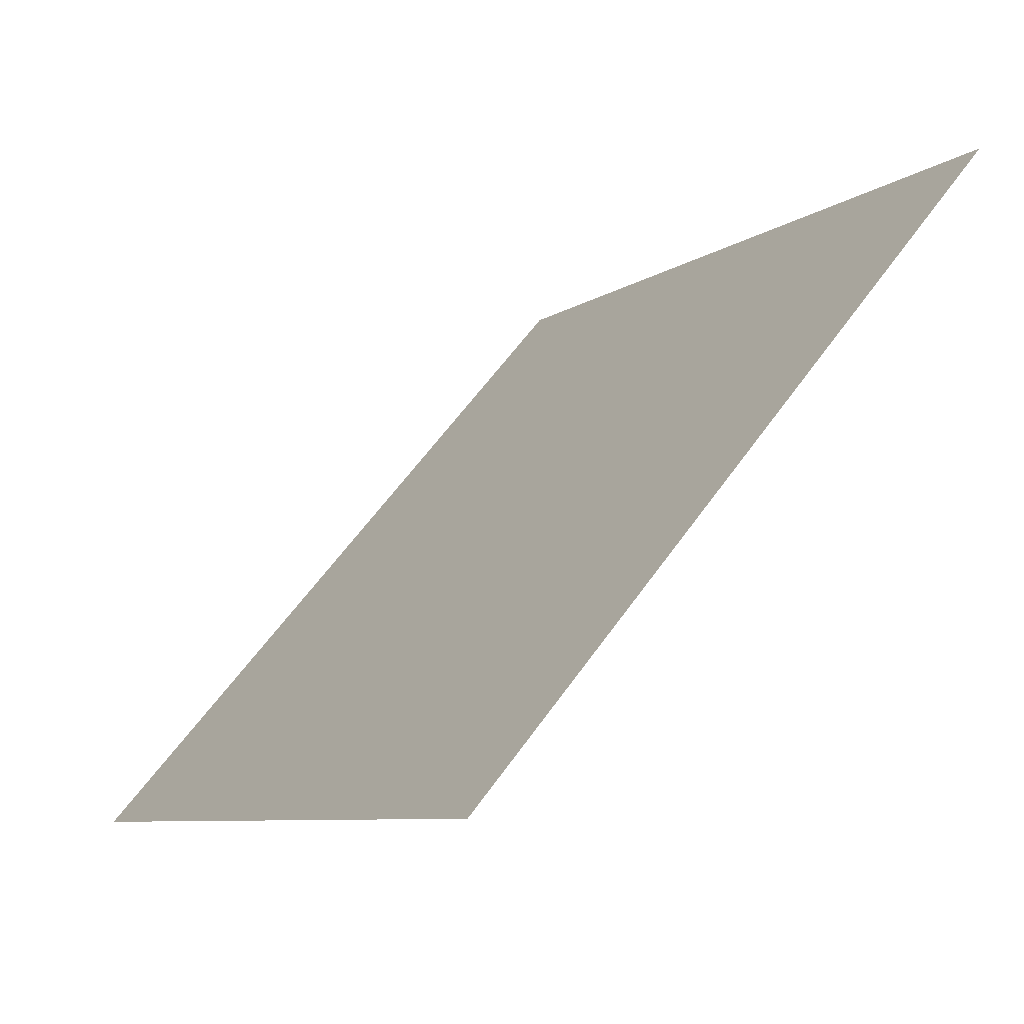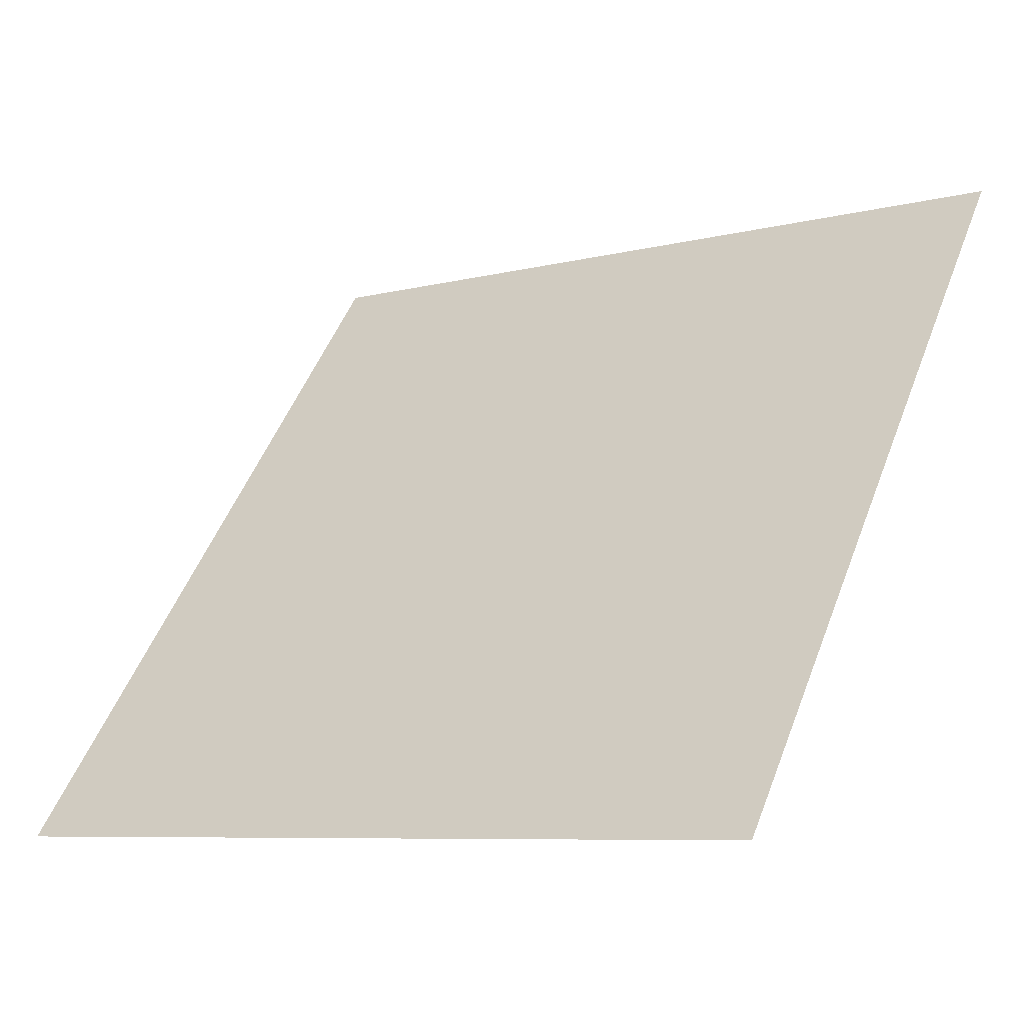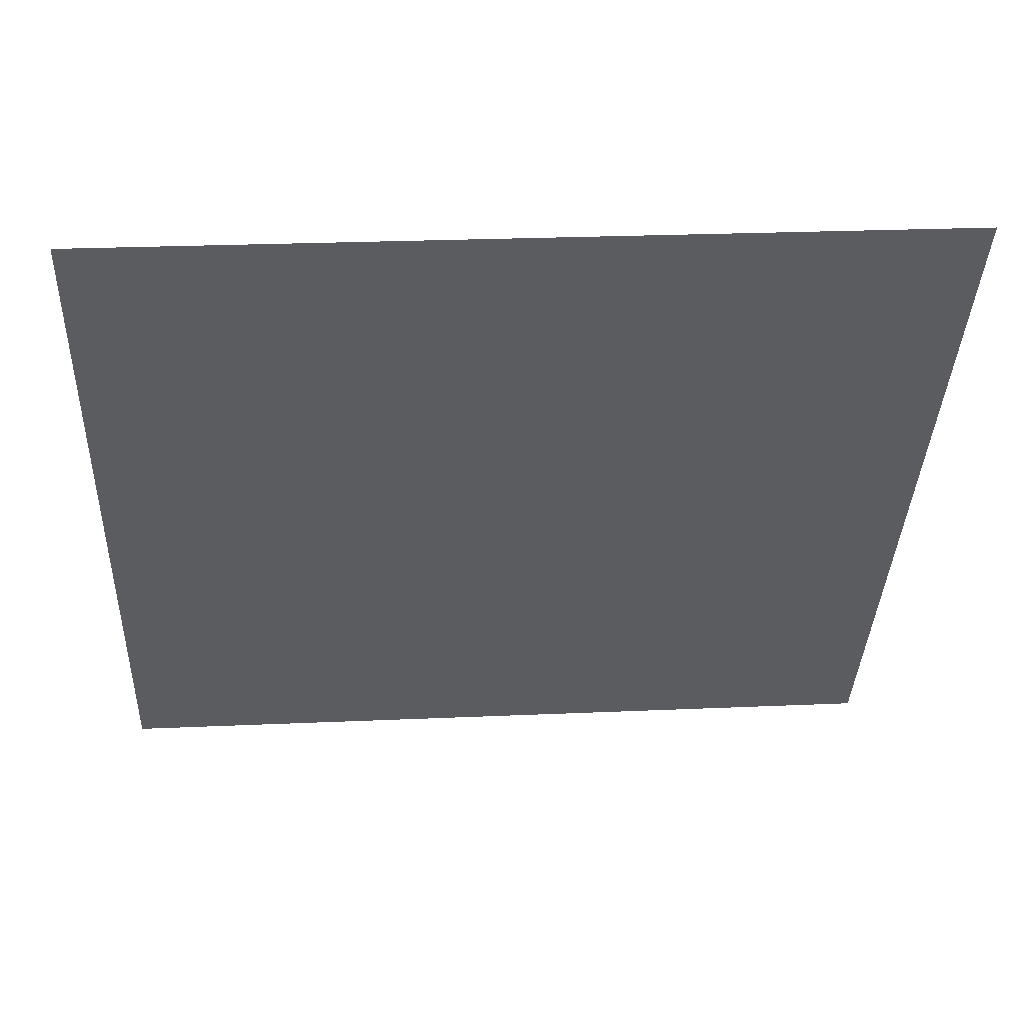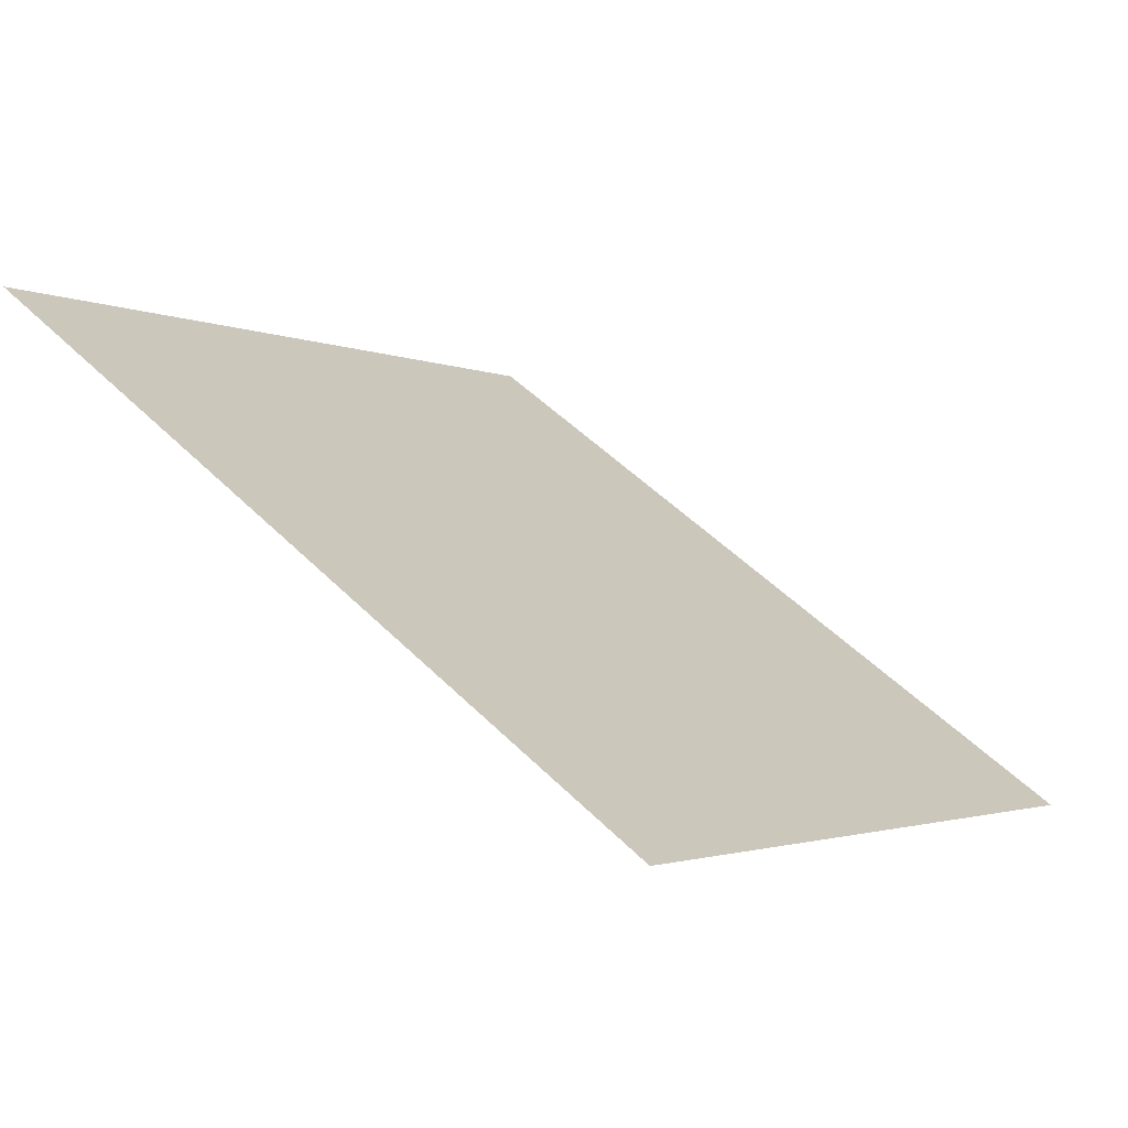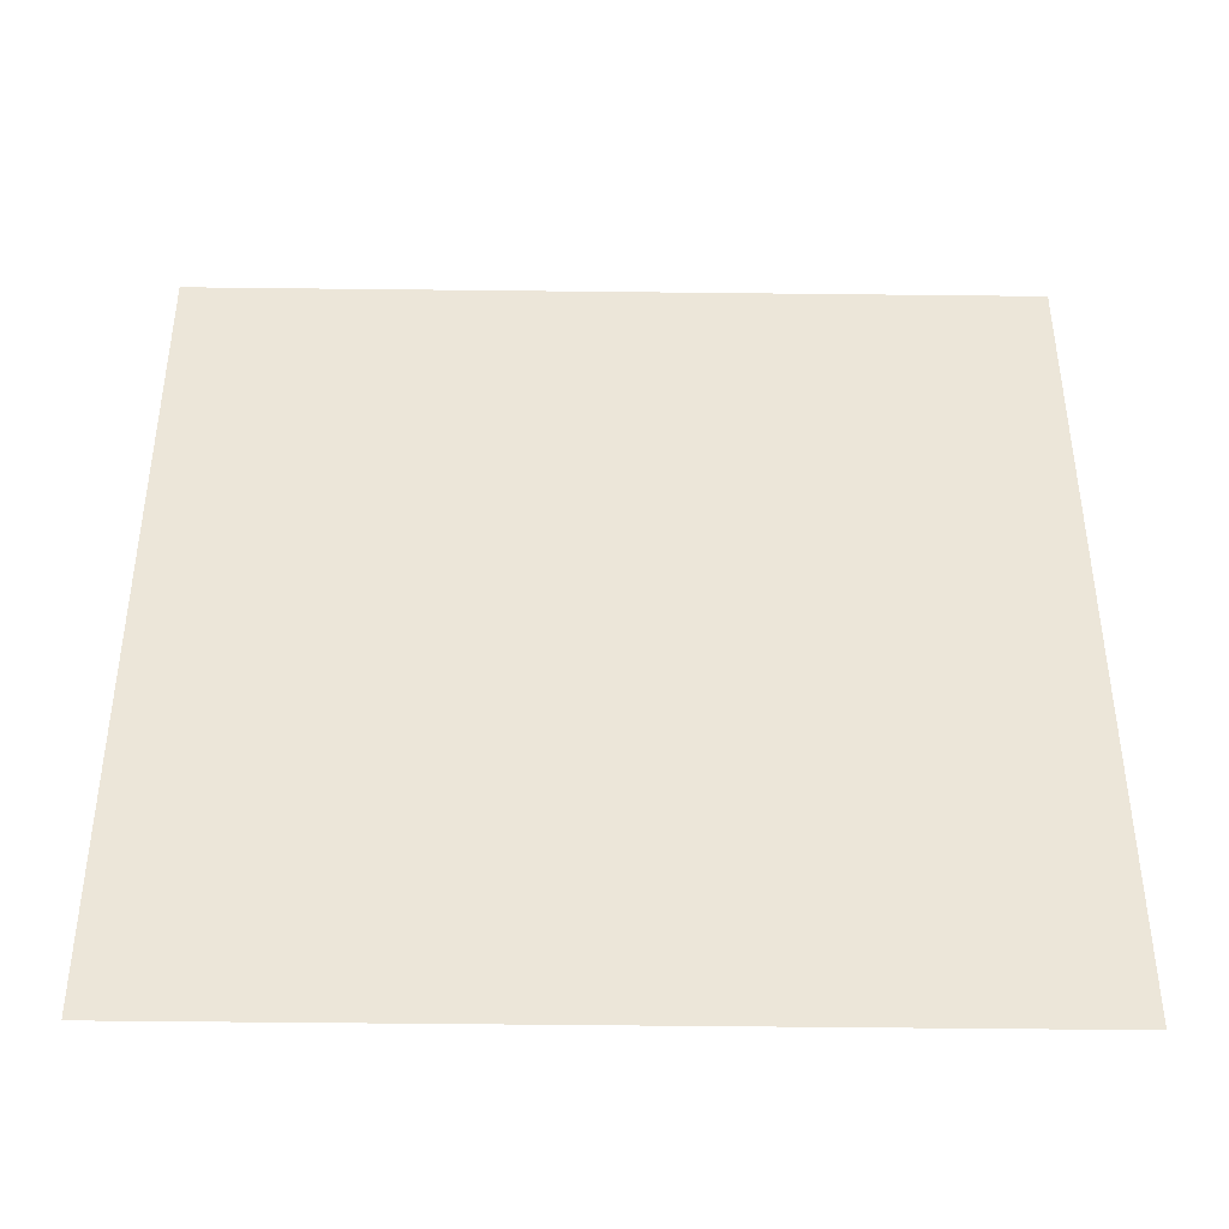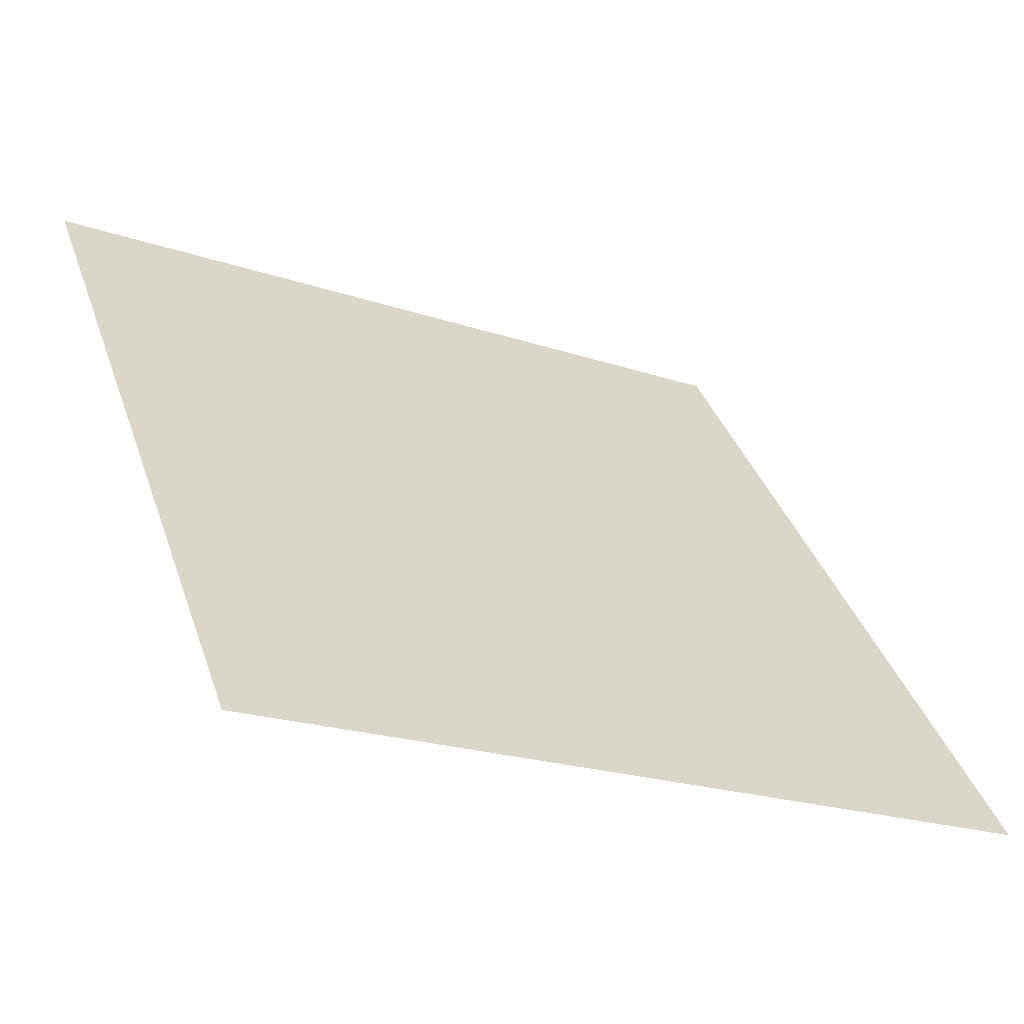
<metadata>
{"format":"obj","ext":"obj","renderer":"f3d","projection":"perspective","resolution":1024,"background":"white","views":[{"elev":58.6,"azim":123.6,"up":"+Z"},{"elev":-8.7,"azim":33.9,"up":"+Z"},{"elev":18.0,"azim":174.6,"up":"+Z"},{"elev":-3.7,"azim":122.6,"up":"+Y"},{"elev":-5.2,"azim":-1.8,"up":"+Z"},{"elev":-20.6,"azim":-32.1,"up":"+Z"}]}
</metadata>
<code>
v -0.03182 0.8142 0.5442
v -0.03838 0.8144 0.5443
v -0.03826 0.8183 0.5495
v -0.0317 0.8182 0.5495
f 4 3 2 1

</code>
